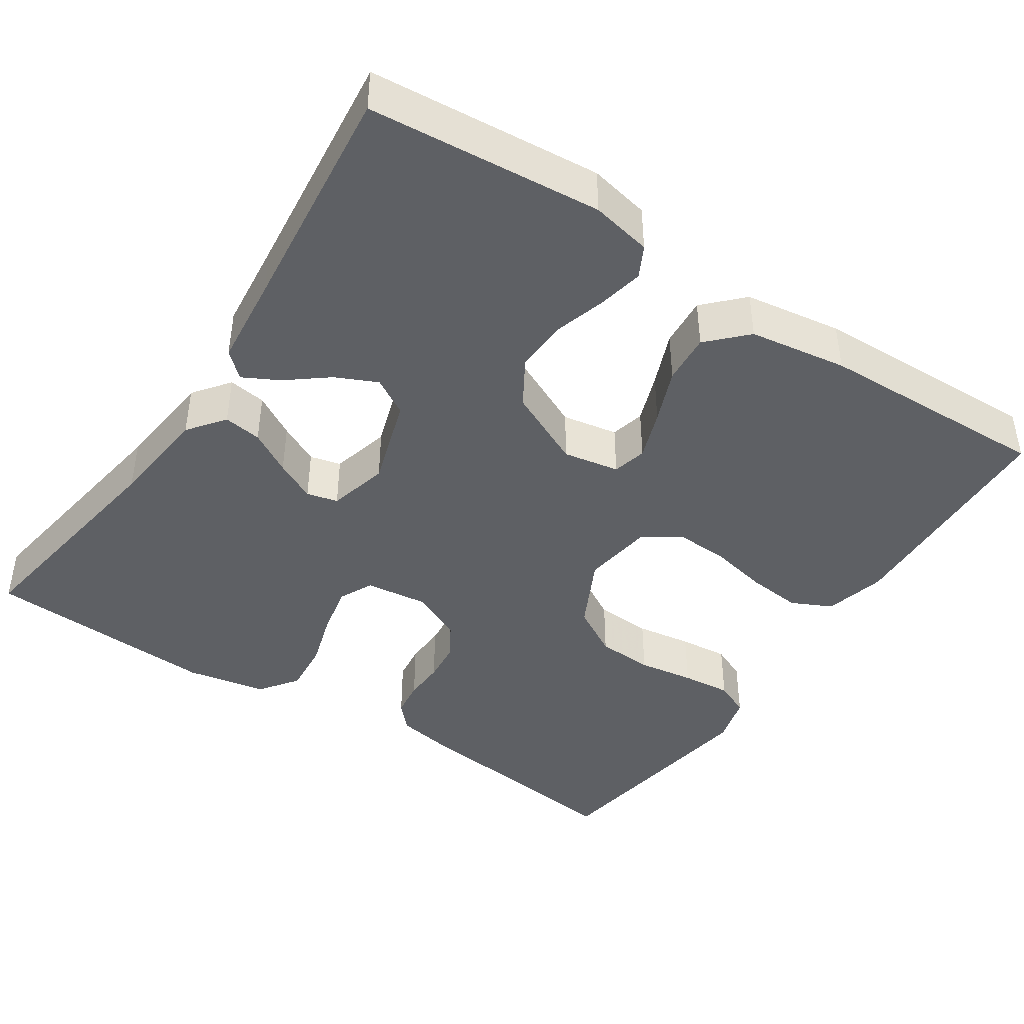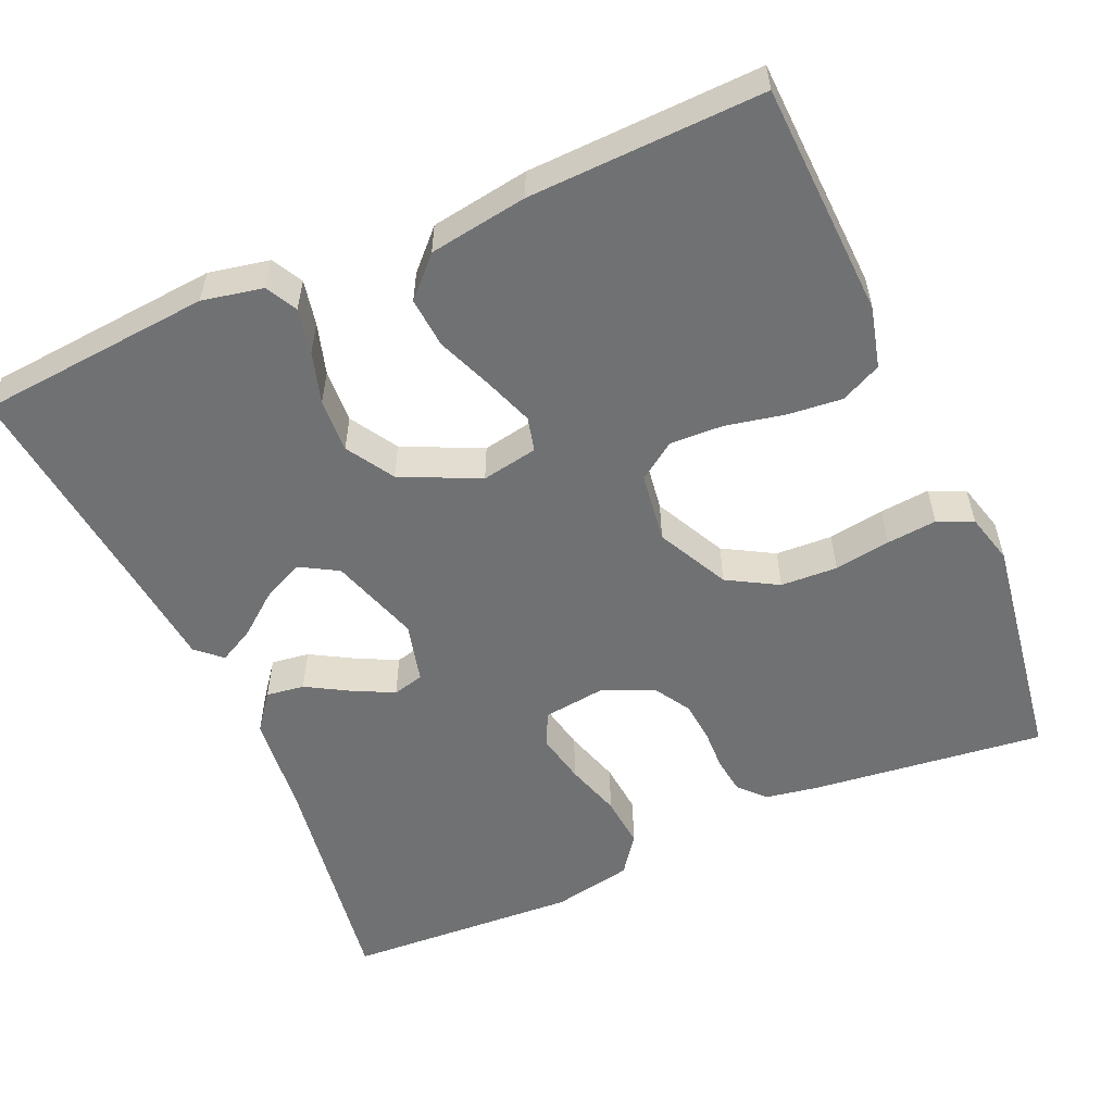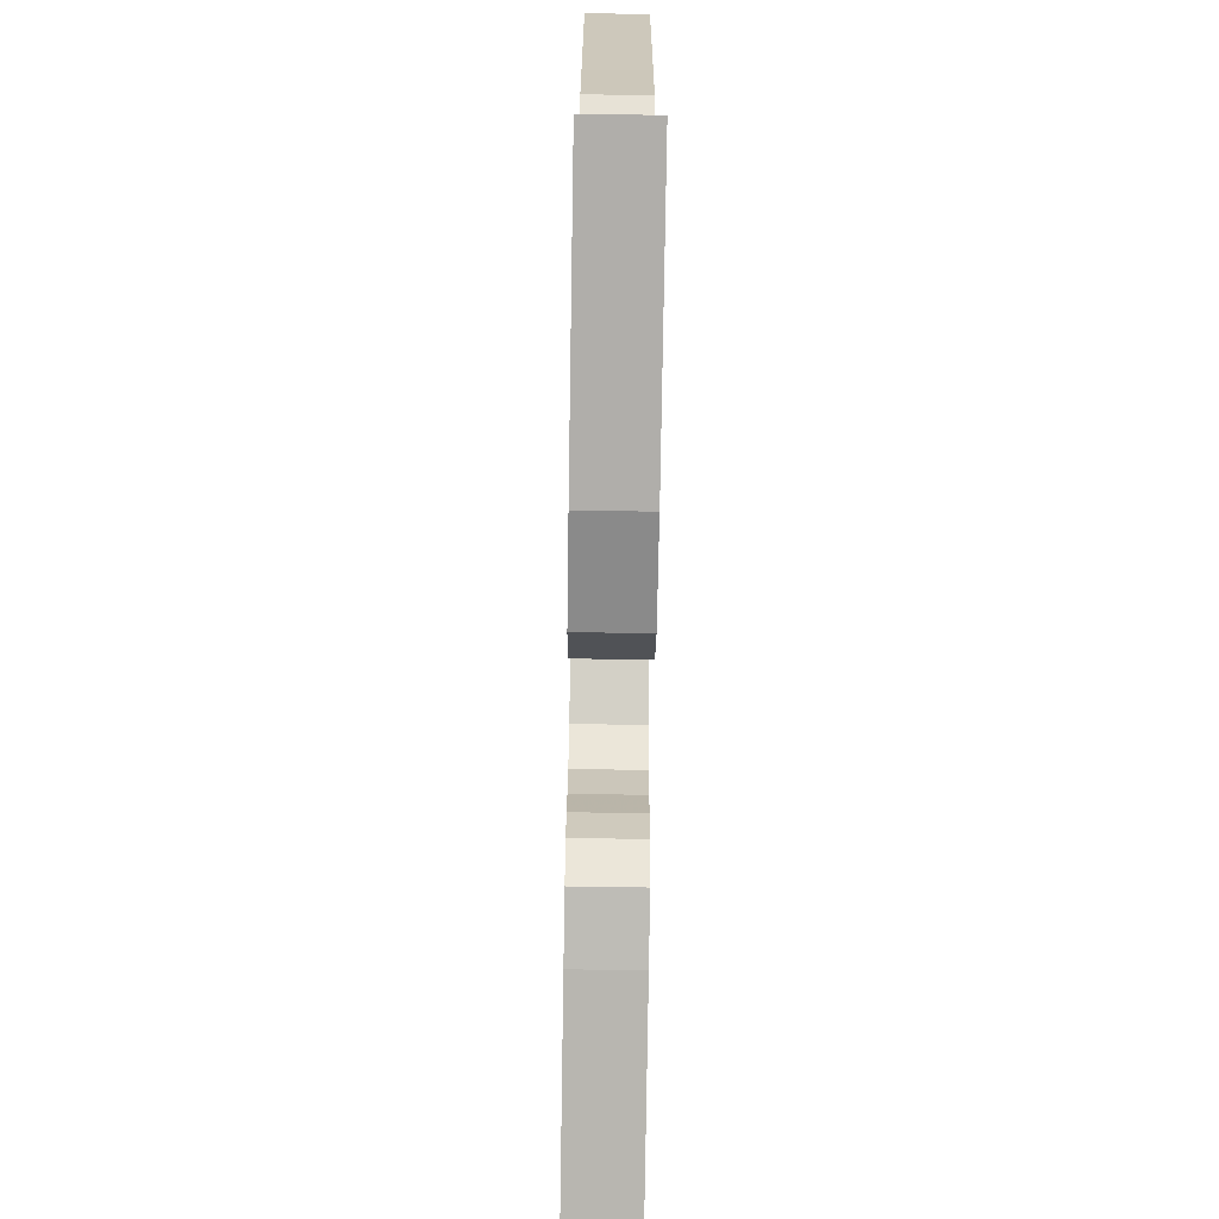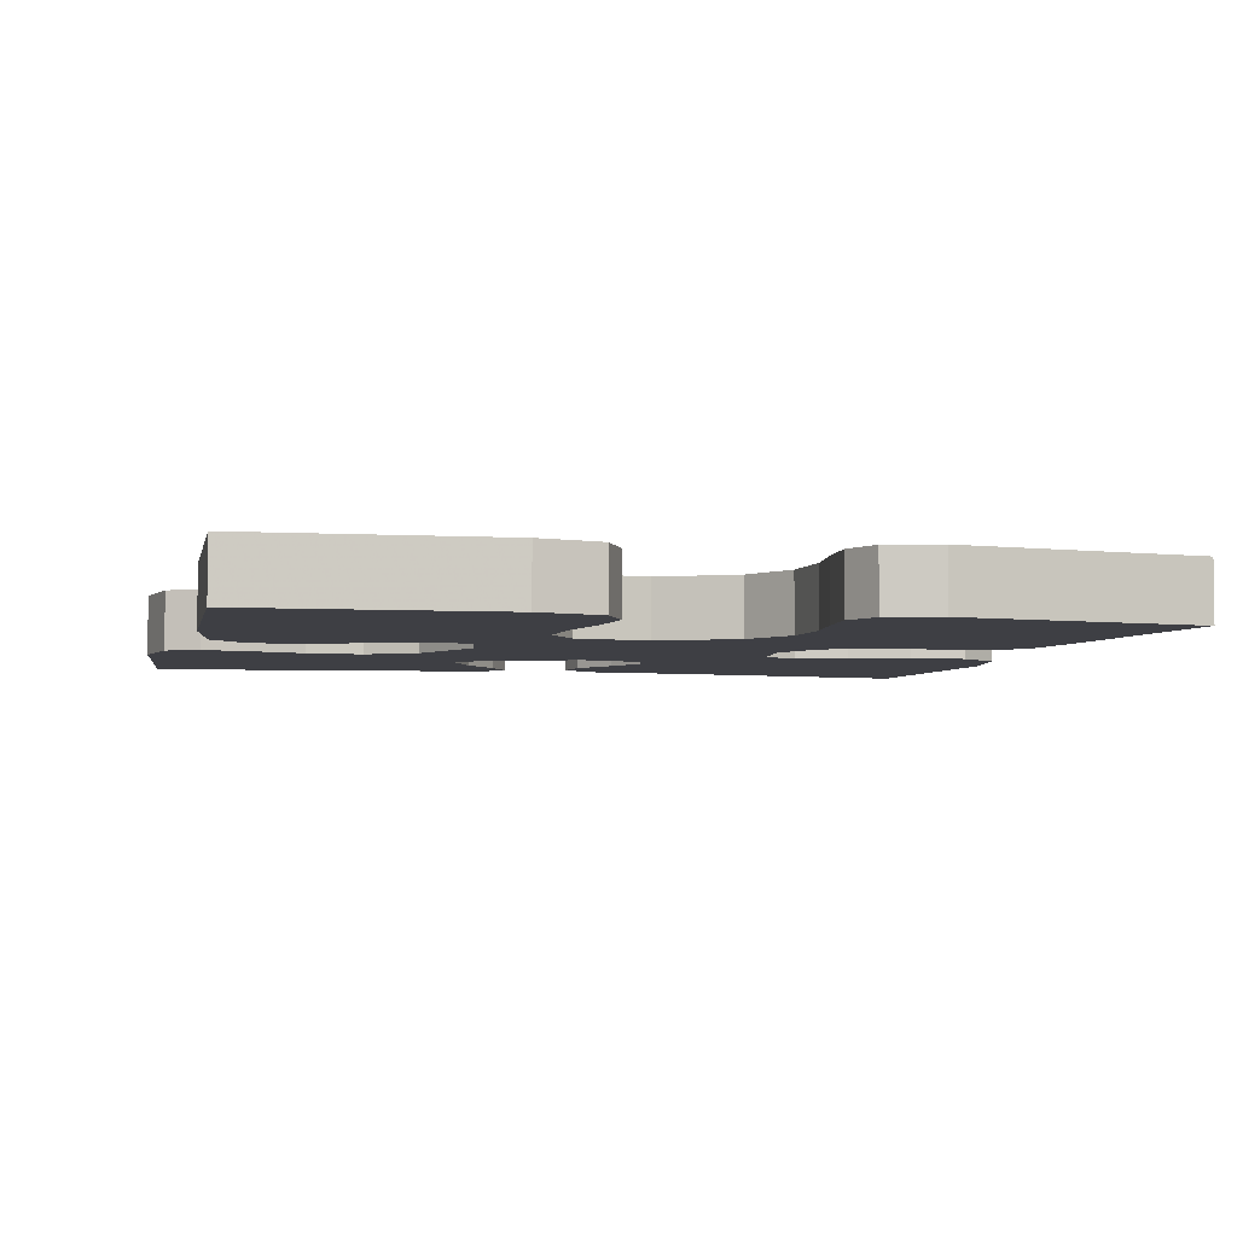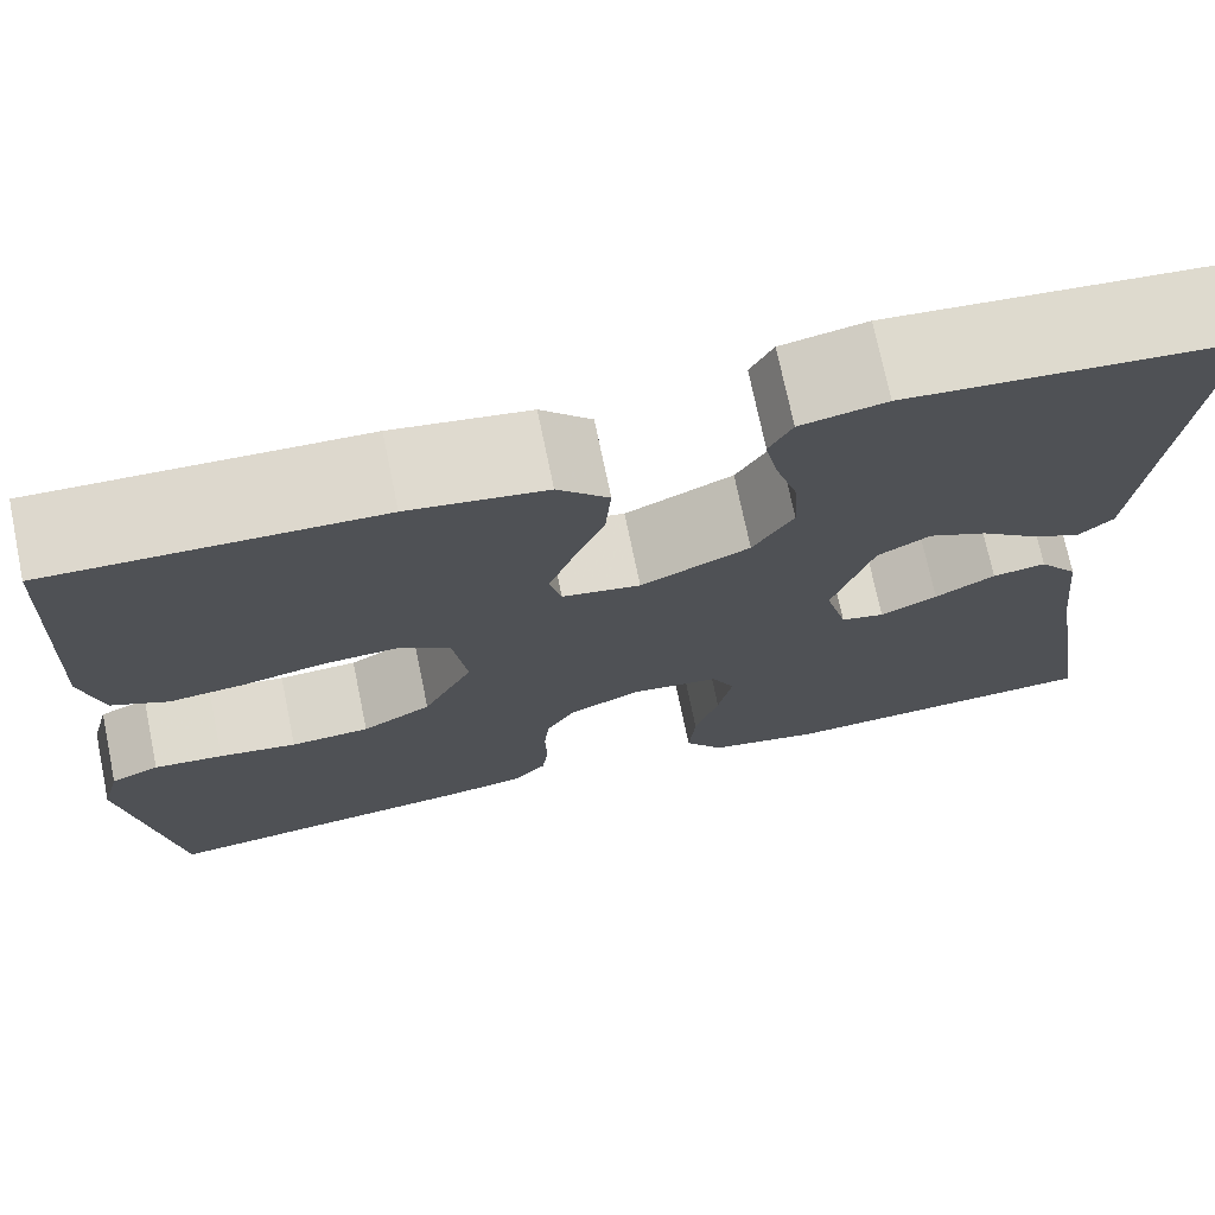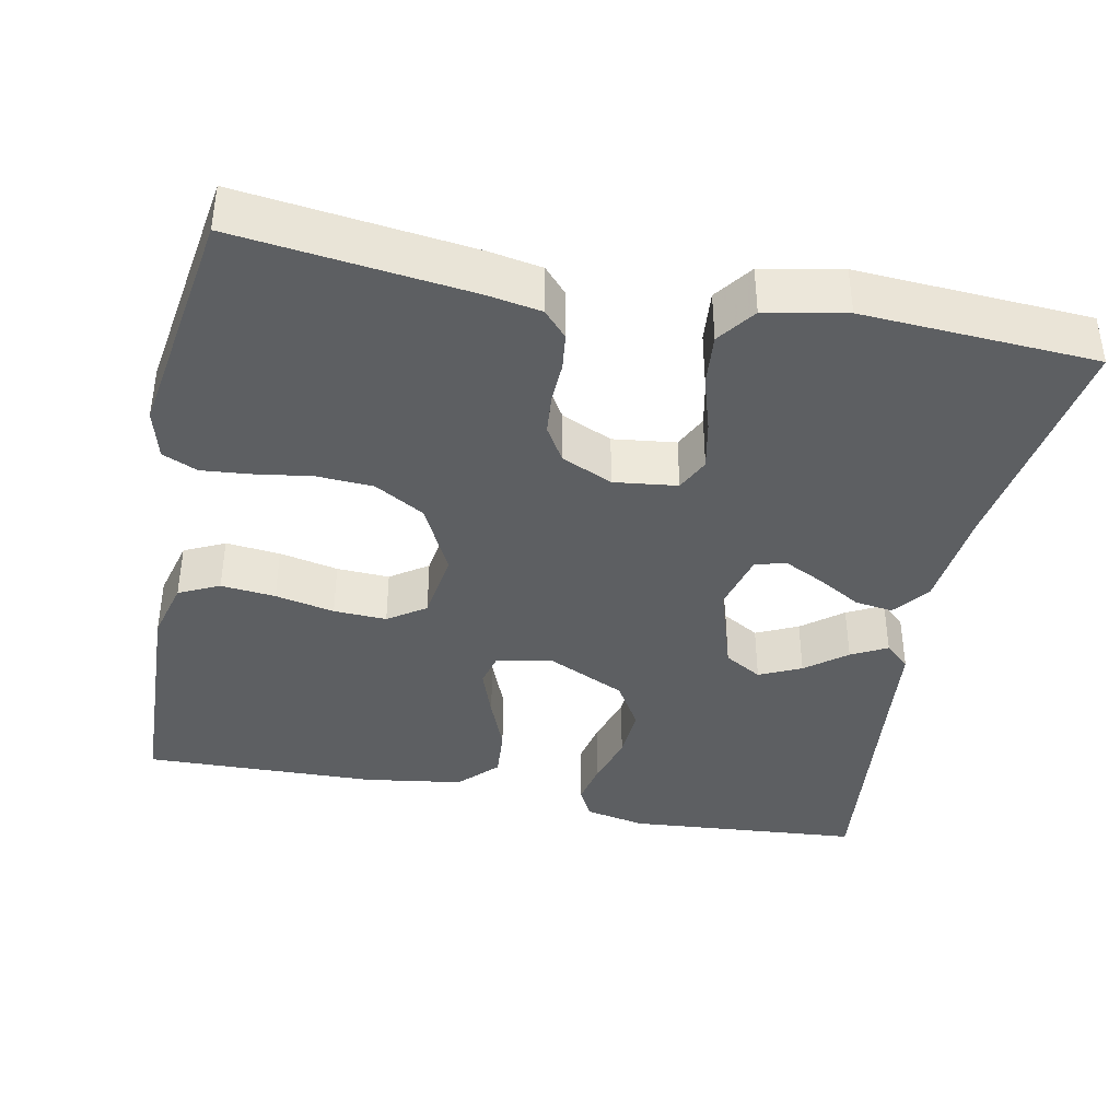
<metadata>
{"format":"obj","ext":"obj","renderer":"f3d","projection":"perspective","resolution":1024,"background":"white","views":[{"elev":-43.0,"azim":-33.5,"up":"+Y"},{"elev":-55.2,"azim":23.9,"up":"+Y"},{"elev":-74.5,"azim":-90.9,"up":"+Z"},{"elev":-4.5,"azim":77.0,"up":"+Y"},{"elev":72.9,"azim":168.3,"up":"+Z"},{"elev":-39.6,"azim":168.6,"up":"+Y"}]}
</metadata>
<code>
v -0.5 0.07 0.5
v -0.2 0.07 0.525
v -0.122 0.07 0.509
v -0.101 0.07 0.469
v -0.113 0.07 0.411
v -0.133 0.07 0.345
v -0.137 0.07 0.276
v -0.1 0.07 0.215
v 0 0.07 0.168
v 0.072 0.07 0.181
v 0.083 0.07 0.225
v 0.06 0.07 0.289
v 0.032 0.07 0.359
v 0.027 0.07 0.424
v 0.074 0.07 0.472
v 0.2 0.07 0.491
v 0.5 0.07 0.5
v 0.512 0.07 0.2
v 0.492 0.07 0.122
v 0.44 0.07 0.097
v 0.37 0.07 0.104
v 0.294 0.07 0.12
v 0.226 0.07 0.123
v 0.178 0.07 0.09
v 0.165 0.07 0
v 0.211 0.07 -0.092
v 0.275 0.07 -0.129
v 0.348 0.07 -0.133
v 0.42 0.07 -0.122
v 0.484 0.07 -0.116
v 0.529 0.07 -0.136
v 0.546 0.07 -0.2
v 0.5 0.07 -0.5
v 0.2 0.07 -0.464
v 0.132 0.07 -0.452
v 0.102 0.07 -0.419
v 0.096 0.07 -0.372
v 0.098 0.07 -0.319
v 0.093 0.07 -0.267
v 0.066 0.07 -0.222
v 0 0.07 -0.192
v -0.081 0.07 -0.202
v -0.102 0.07 -0.245
v -0.089 0.07 -0.309
v -0.067 0.07 -0.381
v -0.061 0.07 -0.448
v -0.097 0.07 -0.497
v -0.2 0.07 -0.517
v -0.5 0.07 -0.5
v -0.453 0.07 -0.2
v -0.439 0.07 -0.069
v -0.403 0.07 -0.022
v -0.354 0.07 -0.029
v -0.299 0.07 -0.061
v -0.247 0.07 -0.087
v -0.207 0.07 -0.077
v -0.187 0.07 0
v -0.224 0.07 0.116
v -0.272 0.07 0.144
v -0.326 0.07 0.119
v -0.378 0.07 0.078
v -0.424 0.07 0.054
v -0.456 0.07 0.083
v -0.468 0.07 0.2
v -0.5 0 0.5
v -0.2 0 0.525
v -0.122 0 0.509
v -0.101 0 0.469
v -0.113 0 0.411
v -0.133 0 0.345
v -0.137 0 0.276
v -0.1 0 0.215
v 0 0 0.168
v 0.072 0 0.181
v 0.083 0 0.225
v 0.06 0 0.289
v 0.032 0 0.359
v 0.027 0 0.424
v 0.074 0 0.472
v 0.2 0 0.491
v 0.5 0 0.5
v 0.512 0 0.2
v 0.492 0 0.122
v 0.44 0 0.097
v 0.37 0 0.104
v 0.294 0 0.12
v 0.226 0 0.123
v 0.178 0 0.09
v 0.165 0 0
v 0.211 0 -0.092
v 0.275 0 -0.129
v 0.348 0 -0.133
v 0.42 0 -0.122
v 0.484 0 -0.116
v 0.529 0 -0.136
v 0.546 0 -0.2
v 0.5 0 -0.5
v 0.2 0 -0.464
v 0.132 0 -0.452
v 0.102 0 -0.419
v 0.096 0 -0.372
v 0.098 0 -0.319
v 0.093 0 -0.267
v 0.066 0 -0.222
v 0 0 -0.192
v -0.081 0 -0.202
v -0.102 0 -0.245
v -0.089 0 -0.309
v -0.067 0 -0.381
v -0.061 0 -0.448
v -0.097 0 -0.497
v -0.2 0 -0.517
v -0.5 0 -0.5
v -0.453 0 -0.2
v -0.439 0 -0.069
v -0.403 0 -0.022
v -0.354 0 -0.029
v -0.299 0 -0.061
v -0.247 0 -0.087
v -0.207 0 -0.077
v -0.187 0 0
v -0.224 0 0.116
v -0.272 0 0.144
v -0.326 0 0.119
v -0.378 0 0.078
v -0.424 0 0.054
v -0.456 0 0.083
v -0.468 0 0.2
f 62 63 64
f 61 62 64
f 60 61 64
f 4 5 6
f 3 4 6
f 2 3 6
f 1 2 6
f 64 1 6
f 60 64 6
f 59 60 6
f 58 59 6 7
f 57 58 7 8
f 56 57 8 9
f 52 53 54
f 51 52 54
f 50 51 54
f 50 54 55
f 49 50 55
f 48 49 55
f 47 48 55
f 46 47 55
f 45 46 55
f 44 45 55
f 43 44 55 56
f 36 37 38
f 35 36 38
f 34 35 38
f 33 34 38
f 32 33 38
f 31 32 38
f 30 31 38
f 29 30 38
f 28 29 38
f 27 28 38 39
f 26 27 39 40
f 20 21 22
f 19 20 22
f 18 19 22
f 17 18 22
f 16 17 22
f 15 16 22
f 14 15 22
f 13 14 22
f 12 13 22
f 11 12 22 23
f 10 11 23 24
f 56 9 10
f 43 56 10
f 42 43 10
f 25 26 40 41
f 25 41 42
f 24 25 42
f 10 24 42
f 128 127 126
f 128 126 125
f 128 125 124
f 70 69 68
f 70 68 67
f 70 67 66
f 70 66 65
f 70 65 128
f 70 128 124
f 70 124 123
f 71 70 123 122
f 72 71 122 121
f 73 72 121 120
f 118 117 116
f 118 116 115
f 118 115 114
f 119 118 114
f 119 114 113
f 119 113 112
f 119 112 111
f 119 111 110
f 119 110 109
f 119 109 108
f 120 119 108 107
f 102 101 100
f 102 100 99
f 102 99 98
f 102 98 97
f 102 97 96
f 102 96 95
f 102 95 94
f 102 94 93
f 102 93 92
f 103 102 92 91
f 104 103 91 90
f 86 85 84
f 86 84 83
f 86 83 82
f 86 82 81
f 86 81 80
f 86 80 79
f 86 79 78
f 86 78 77
f 86 77 76
f 87 86 76 75
f 88 87 75 74
f 74 73 120
f 74 120 107
f 74 107 106
f 105 104 90 89
f 106 105 89
f 106 89 88
f 106 88 74
f 1 65 66 2
f 2 66 67 3
f 3 67 68 4
f 4 68 69 5
f 5 69 70 6
f 6 70 71 7
f 7 71 72 8
f 8 72 73 9
f 9 73 74 10
f 10 74 75 11
f 11 75 76 12
f 12 76 77 13
f 13 77 78 14
f 14 78 79 15
f 15 79 80 16
f 16 80 81 17
f 17 81 82 18
f 18 82 83 19
f 19 83 84 20
f 20 84 85 21
f 21 85 86 22
f 22 86 87 23
f 23 87 88 24
f 24 88 89 25
f 25 89 90 26
f 26 90 91 27
f 27 91 92 28
f 28 92 93 29
f 29 93 94 30
f 30 94 95 31
f 31 95 96 32
f 32 96 97 33
f 33 97 98 34
f 34 98 99 35
f 35 99 100 36
f 36 100 101 37
f 37 101 102 38
f 38 102 103 39
f 39 103 104 40
f 40 104 105 41
f 41 105 106 42
f 42 106 107 43
f 43 107 108 44
f 44 108 109 45
f 45 109 110 46
f 46 110 111 47
f 47 111 112 48
f 48 112 113 49
f 49 113 114 50
f 50 114 115 51
f 51 115 116 52
f 52 116 117 53
f 53 117 118 54
f 54 118 119 55
f 55 119 120 56
f 56 120 121 57
f 57 121 122 58
f 58 122 123 59
f 59 123 124 60
f 60 124 125 61
f 61 125 126 62
f 62 126 127 63
f 63 127 128 64
f 64 128 65 1

</code>
